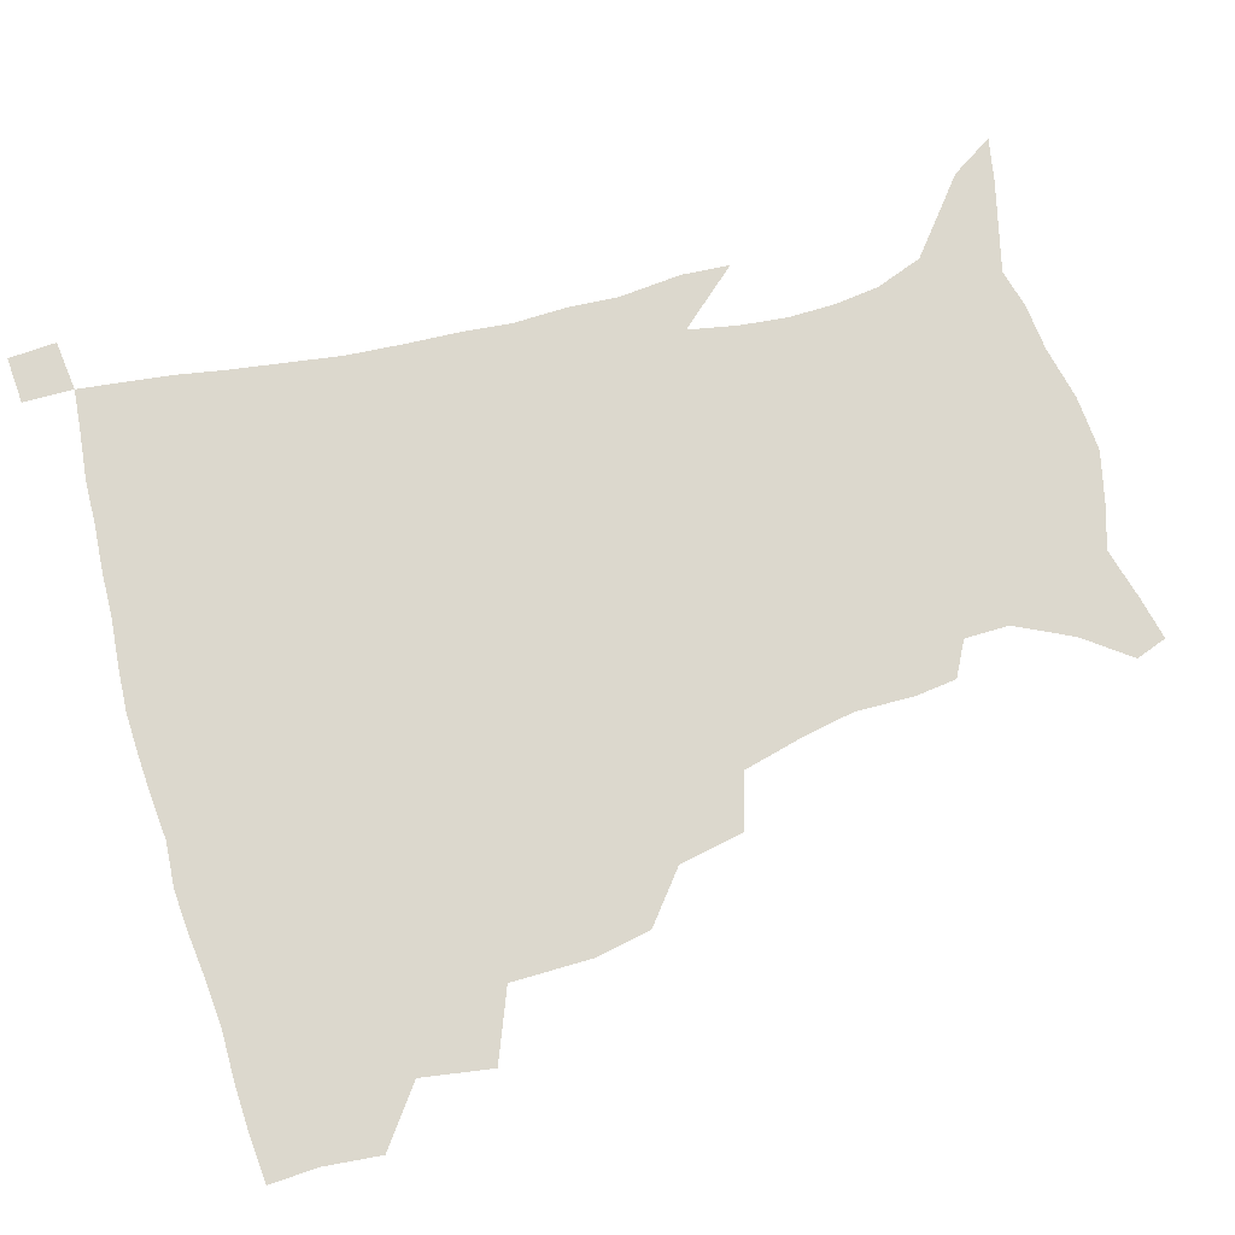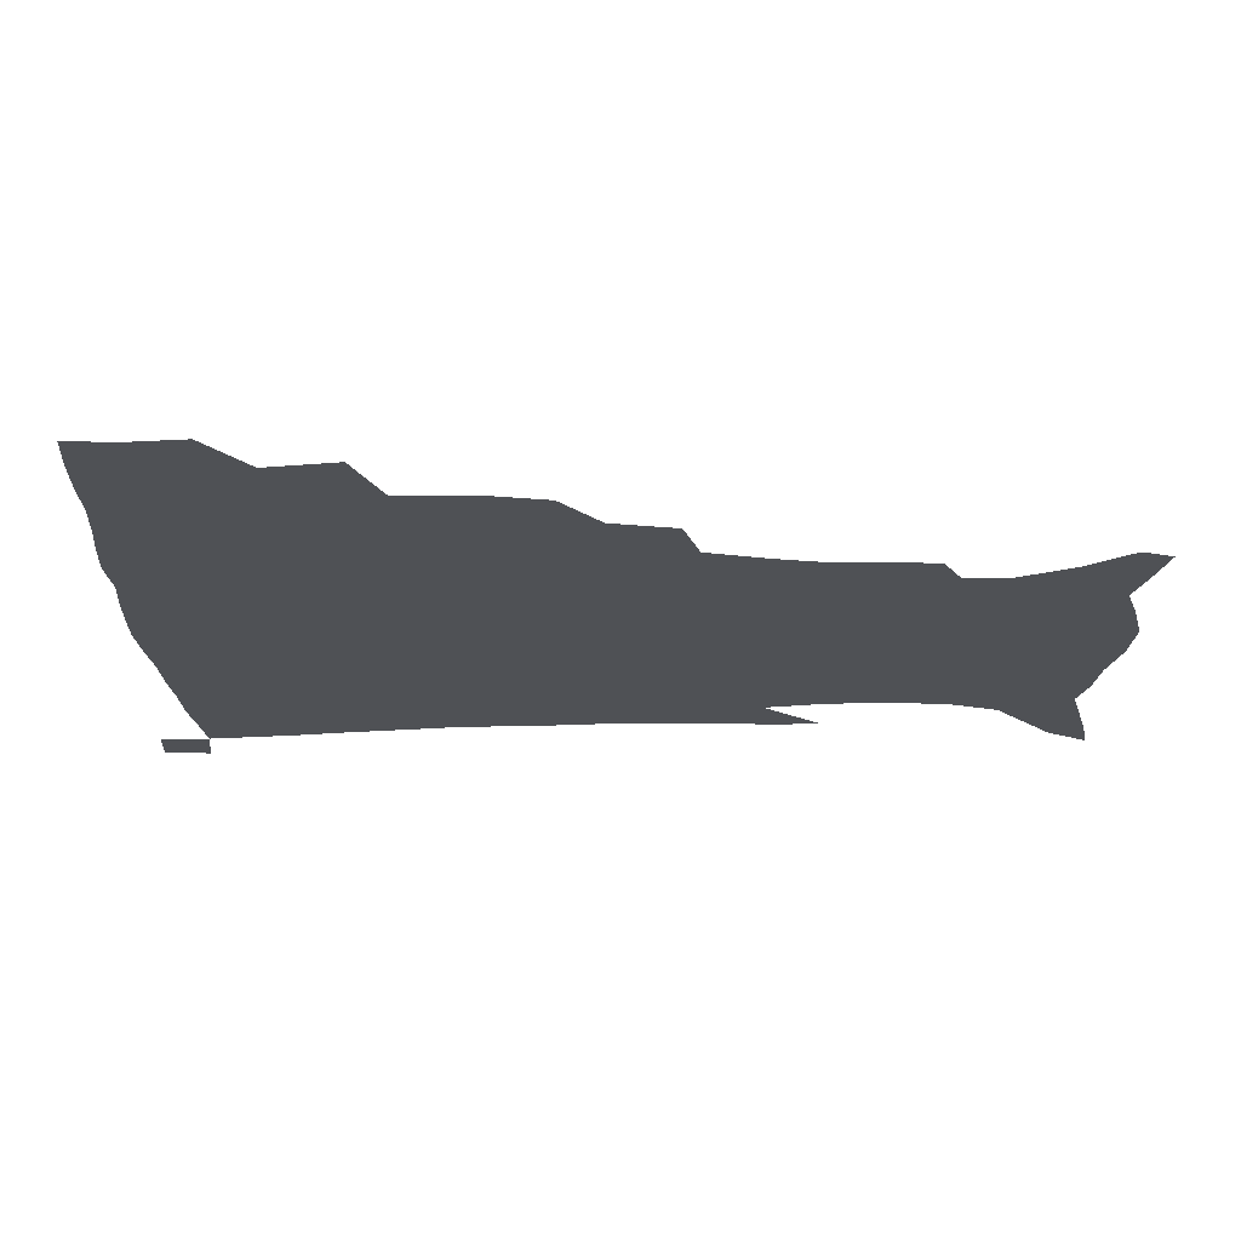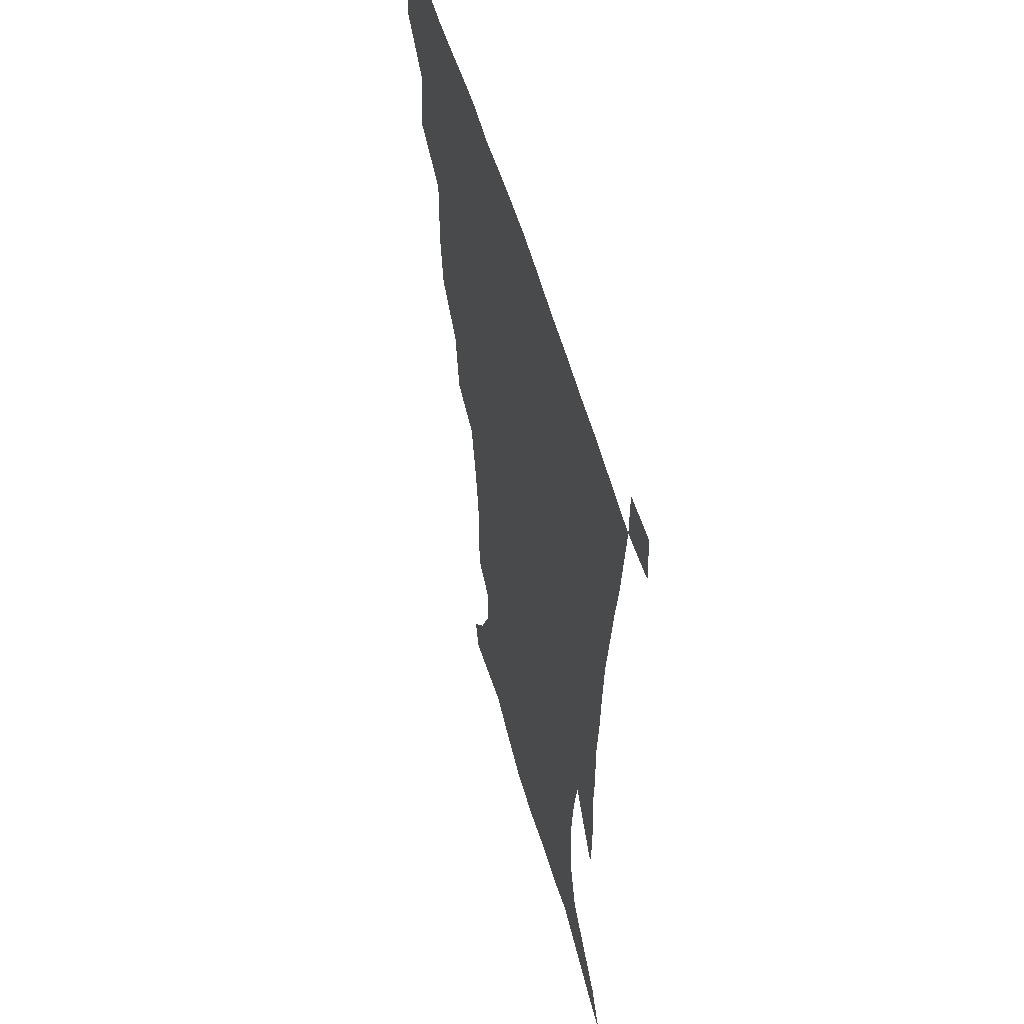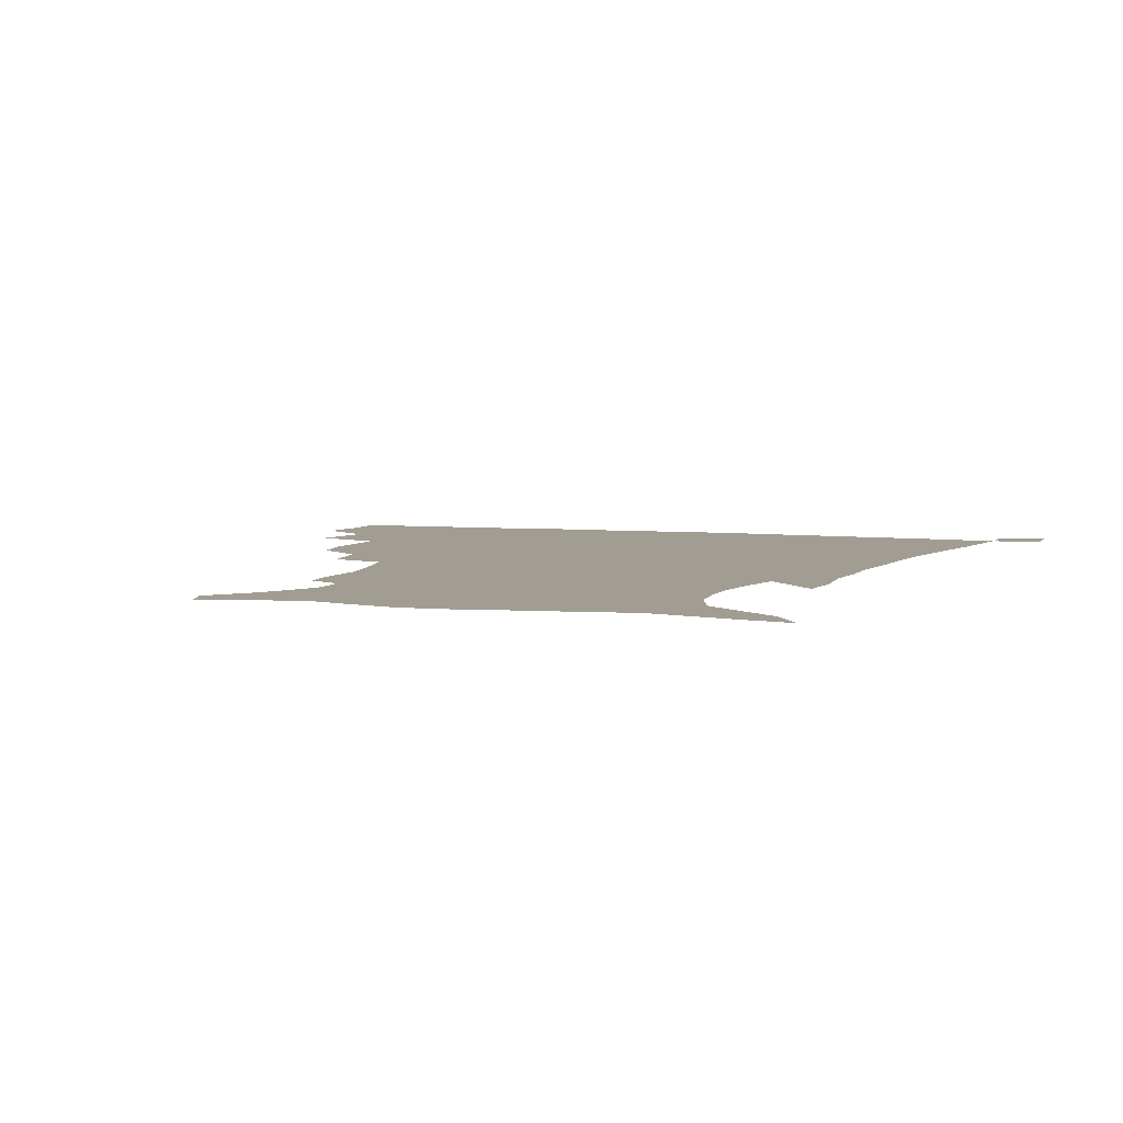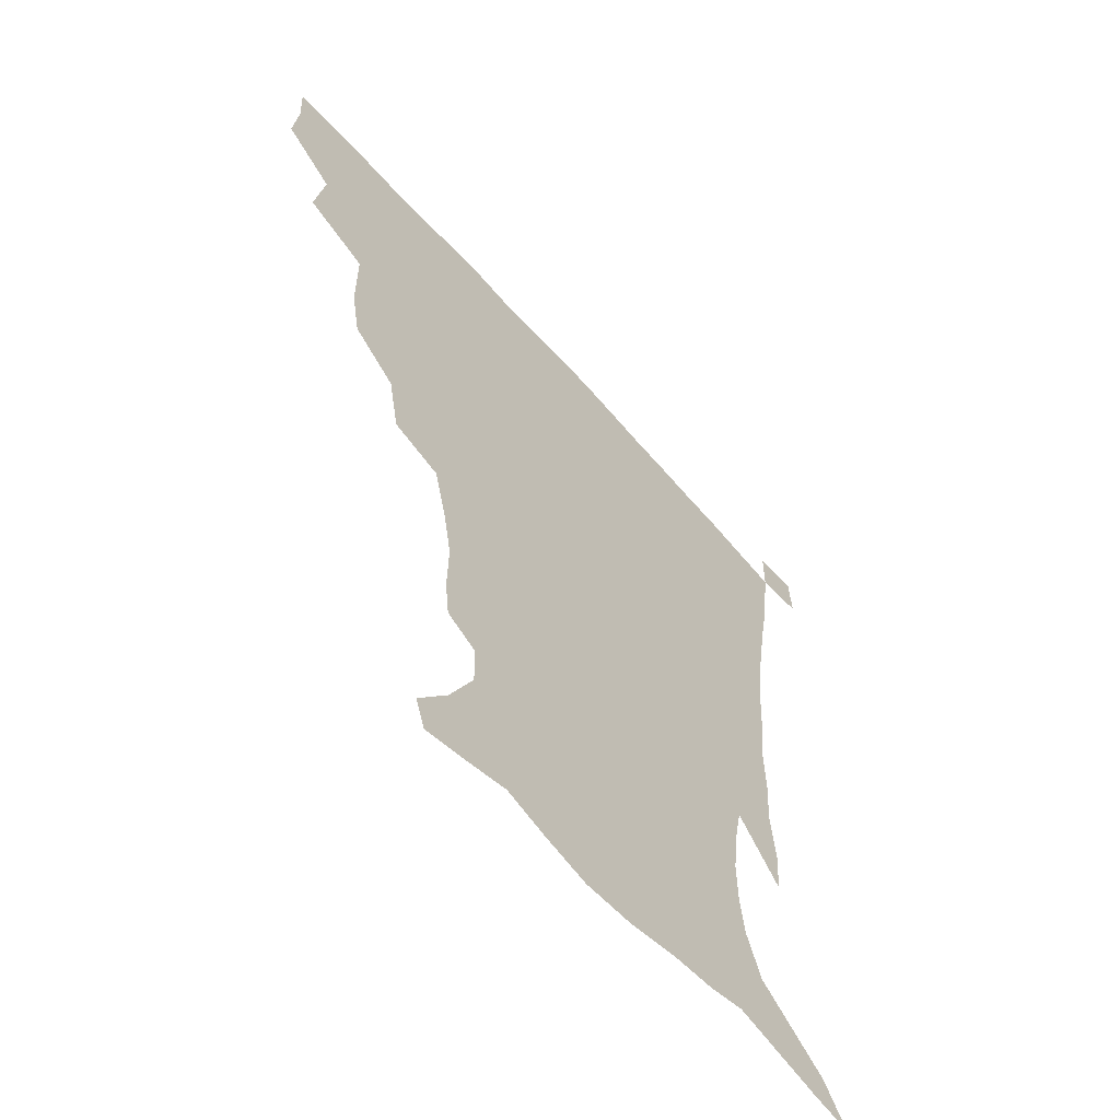
<metadata>
{"format":"obj","ext":"obj","renderer":"f3d","projection":"perspective","resolution":1024,"background":"white","views":[{"elev":72.4,"azim":-106.2,"up":"+Z"},{"elev":-19.9,"azim":-89.8,"up":"+Z"},{"elev":52.8,"azim":74.9,"up":"+Y"},{"elev":4.7,"azim":20.0,"up":"+Z"},{"elev":-60.5,"azim":-49.1,"up":"+Y"}]}
</metadata>
<code>
v 435.5 400 0
v 437.4 418.7 0
v 436.7 434.6 0
v 450.3 362.8 0
v 454.1 386 0
v 453.4 403.1 0
v 453 419.4 0
v 452 435.9 0
v 476.5 308.9 0
v 473.2 327.1 0
v 473.2 353.5 0
v 471.9 372.3 0
v 471.3 389.4 0
v 469.6 404.8 0
v 468.4 420.5 0
v 467.4 436.4 0
v 496.9 274.4 0
v 492.8 295.7 0
v 491 319.1 0
v 489.3 338.8 0
v 489.3 360.3 0
v 488 376.2 0
v 486.5 391.2 0
v 485.1 406 0
v 484.1 421 0
v 483.3 436.3 0
v 524.1 199.2 0
v 522.5 212.8 0
v 523 232.1 0
v 520.1 248.1 0
v 514.9 268.9 0
v 509.7 288.1 0
v 509 313.9 0
v 506.8 330.4 0
v 504.6 345.9 0
v 503.7 362.9 0
v 502.6 378 0
v 501.2 392.4 0
v 499.9 407 0
v 498.9 421.8 0
v 498.2 437.4 0
v 515.1 144.9 0
v 526.4 159.9 0
v 535.7 178.6 0
v 535.6 193.2 0
v 535.7 213.3 0
v 534.1 228.4 0
v 532.4 245.4 0
v 529.1 262.8 0
v 525.6 279.9 0
v 522.6 296.9 0
v 521.8 318.8 0
v 520 333.8 0
v 519.2 350.3 0
v 517.9 364.6 0
v 517.1 379.4 0
v 515.6 393.5 0
v 514.6 407.8 0
v 513.6 422.3 0
v 512.7 439 0
v 518.7 134.7 0
v 531 150.5 0
v 540.8 167.9 0
v 545.3 185.2 0
v 545.5 202.2 0
v 546.4 224.3 0
v 544.6 239.5 0
v 542.3 253.6 0
v 539.3 267.7 0
v 537 285.8 0
v 536 305.4 0
v 534.6 321.7 0
v 533.7 337.1 0
v 533.2 352.7 0
v 532.3 366.5 0
v 532 380.7 0
v 530.5 394.4 0
v 529.3 408.8 0
v 528.2 424 0
v 527 440.1 0
v 533.1 137.8 0
v 546.7 156.7 0
v 554.9 177.5 0
v 555.8 192.4 0
v 556.1 208.3 0
v 556.3 230.8 0
v 554.9 245.2 0
v 553.4 261.7 0
v 550.9 274.4 0
v 549.4 291.5 0
v 548.6 309.5 0
v 547.7 324.7 0
v 547.4 340 0
v 546.8 354.1 0
v 546.5 368.2 0
v 545.7 381.3 0
v 544.9 394.9 0
v 544.6 408.7 0
v 543.5 423.3 0
v 542.1 438.9 0
v 550.1 142.2 0
v 561.8 162.8 0
v 565.3 179.1 0
v 566.2 195.7 0
v 567.2 215.9 0
v 566.4 231.7 0
v 565.3 248.7 0
v 564.1 263.8 0
v 562.5 279.1 0
v 561.8 296 0
v 561.3 312.4 0
v 560.4 325.1 0
v 560.5 341.4 0
v 560.5 355.7 0
v 560.2 368.8 0
v 559.3 381.7 0
v 559.4 395.3 0
v 558.9 409 0
v 557.8 423.5 0
v 556.1 440.1 0
v 564.7 137.7 0
v 574.4 164.2 0
v 577 183.6 0
v 577.1 196.9 0
v 577.3 217.8 0
v 577.2 233.6 0
v 576.1 248.8 0
v 575.3 264.5 0
v 574.2 278.7 0
v 573.6 295.3 0
v 573.4 312.9 0
v 573.8 328.9 0
v 573.4 341.5 0
v 573.5 355.7 0
v 574 369.4 0
v 573.7 382.2 0
v 574 395.6 0
v 573.5 409 0
v 571.8 424.5 0
v 570 440.9 0
v 581.7 133.6 0
v 586.9 164.2 0
v 587.9 184.1 0
v 588.5 204.1 0
v 588.2 219.7 0
v 588 237.8 0
v 587.4 251.5 0
v 586.8 269.1 0
v 586.8 283.2 0
v 586 298.2 0
v 586 315 0
v 586.2 329.6 0
v 586.6 343.1 0
v 587 357.4 0
v 587.2 369.2 0
v 588.2 383.1 0
v 587.9 396 0
v 587.5 409.1 0
v 585.8 425 0
v 583.9 441.4 0
v 600.3 134.6 0
v 599.8 163 0
v 599.4 183.9 0
v 599.3 200.6 0
v 599.1 217.9 0
v 598.6 235.6 0
v 598.3 252.6 0
v 598.4 266.3 0
v 597.9 285 0
v 598.2 298.6 0
v 598.2 314.6 0
v 598.8 327.4 0
v 599.3 343.2 0
v 599.8 356.2 0
v 601 370.6 0
v 601.6 383.4 0
v 601.8 396.2 0
v 601.2 410.3 0
v 600.1 425.1 0
v 598.6 440.4 0
v 618.3 138.4 0
v 613.7 159.9 0
v 610.6 182.7 0
v 609.7 200.2 0
v 609.7 218.3 0
v 609.3 236 0
v 609.5 250.2 0
v 609.8 266.8 0
v 609.7 281.9 0
v 609.9 297.8 0
v 610.2 313 0
v 611.2 329.9 0
v 611.9 342.5 0
v 612.7 355.3 0
v 613.8 370.1 0
v 614.7 383.2 0
v 615.5 396 0
v 616.4 409.4 0
v 615.8 423.6 0
v 614.2 438.9 0
v 634.1 139.8 0
v 626.2 160.9 0
v 623.2 177.2 0
v 620.4 197.1 0
v 619.4 218.9 0
v 619.7 235.2 0
v 620.6 248.9 0
v 620.7 266.7 0
v 621.9 278.5 0
v 621.8 294.6 0
v 622.4 309.6 0
v 622.5 328.7 0
v 623.9 342.6 0
v 625.4 354.7 0
v 626.7 368.5 0
v 627.9 381.9 0
v 629.2 395.4 0
v 630.7 408.9 0
v 630.4 422.9 0
v 629 438.4 0
v 647.4 143 0
v 639.2 159.3 0
v 632.9 179 0
v 631 194.3 0
v 630.1 212.7 0
v 630.3 229.6 0
v 632.1 243.1 0
v 632.1 261.4 0
v 632.8 277.1 0
v 633.3 292.6 0
v 634.1 308 0
v 635.4 322.5 0
v 635.9 339.5 0
v 637.9 352.4 0
v 639.4 366.6 0
v 641 381.8 0
v 642.6 394.3 0
v 644.1 408.4 0
v 645 421.9 0
v 644.5 437.1 0
v 663.5 139 0
v 652.8 156.2 0
v 645.2 174 0
v 641.8 189.2 0
v 639.7 208.5 0
v 640.6 223 0
v 642.4 238.1 0
v 643.4 255.8 0
v 643.8 272.7 0
v 645.1 286.8 0
v 645.3 304.4 0
v 647.1 318 0
v 647.9 334.8 0
v 650 349.2 0
v 652.2 363.2 0
v 653.8 379.1 0
v 656 393.3 0
v 657.7 407.2 0
v 659.1 421.1 0
v 659.3 436.6 0
v 678.6 135.2 0
v 667.5 151.7 0
v 659 166.9 0
v 653.2 182.5 0
v 651.4 197.1 0
v 651.2 212.6 0
v 653 228.5 0
v 656.1 244.7 0
v 657.1 261.1 0
v 657.2 278.6 0
v 657.6 295.8 0
v 658.8 311.4 0
v 661.8 324.6 0
v 662.1 344 0
v 664.3 360 0
v 666.1 376.9 0
v 669.5 390.3 0
v 671.5 405.5 0
v 673.3 420 0
v 674.8 434.8 0
v 693 132.4 0
v 684 146.5 0
v 673.5 225 0
v 674.6 240.7 0
v 672.8 261.6 0
v 673.9 277.6 0
v 673.5 296.5 0
v 675.1 312.5 0
v 676.1 331.1 0
v 677.5 350 0
v 680.2 367.4 0
v 683 385.6 0
v 685.9 401.9 0
v 688 418 0
v 689.9 433.2 0
v 690.2 450.1 0
v 706.9 435.2 0
v 706 451.1 0
f 5 6 1
f 1 6 2
f 6 7 2
f 2 7 3
f 7 8 3
f 11 12 4
f 4 12 5
f 12 13 5
f 5 13 6
f 13 14 6
f 6 14 7
f 14 15 7
f 7 15 8
f 15 16 8
f 18 19 9
f 9 19 10
f 19 20 10
f 10 20 11
f 20 21 11
f 11 21 12
f 21 22 12
f 12 22 13
f 22 23 13
f 13 23 14
f 23 24 14
f 14 24 15
f 24 25 15
f 15 25 16
f 25 26 16
f 31 32 17
f 17 32 18
f 32 33 18
f 18 33 19
f 33 34 19
f 19 34 20
f 34 35 20
f 20 35 21
f 35 36 21
f 21 36 22
f 36 37 22
f 22 37 23
f 37 38 23
f 23 38 24
f 38 39 24
f 24 39 25
f 39 40 25
f 25 40 26
f 40 41 26
f 45 46 27
f 27 46 28
f 46 47 28
f 28 47 29
f 47 48 29
f 29 48 30
f 48 49 30
f 30 49 31
f 49 50 31
f 31 50 32
f 50 51 32
f 32 51 33
f 51 52 33
f 33 52 34
f 52 53 34
f 34 53 35
f 53 54 35
f 35 54 36
f 54 55 36
f 36 55 37
f 55 56 37
f 37 56 38
f 56 57 38
f 38 57 39
f 57 58 39
f 39 58 40
f 58 59 40
f 40 59 41
f 59 60 41
f 61 62 42
f 42 62 43
f 62 63 43
f 43 63 44
f 63 64 44
f 44 64 45
f 64 65 45
f 45 65 46
f 65 66 46
f 46 66 47
f 66 67 47
f 47 67 48
f 67 68 48
f 48 68 49
f 68 69 49
f 49 69 50
f 69 70 50
f 50 70 51
f 70 71 51
f 51 71 52
f 71 72 52
f 52 72 53
f 72 73 53
f 53 73 54
f 73 74 54
f 54 74 55
f 74 75 55
f 55 75 56
f 75 76 56
f 56 76 57
f 76 77 57
f 57 77 58
f 77 78 58
f 58 78 59
f 78 79 59
f 59 79 60
f 79 80 60
f 61 81 62
f 81 82 62
f 62 82 63
f 82 83 63
f 63 83 64
f 83 84 64
f 64 84 65
f 84 85 65
f 65 85 66
f 85 86 66
f 66 86 67
f 86 87 67
f 67 87 68
f 87 88 68
f 68 88 69
f 88 89 69
f 69 89 70
f 89 90 70
f 70 90 71
f 90 91 71
f 71 91 72
f 91 92 72
f 72 92 73
f 92 93 73
f 73 93 74
f 93 94 74
f 74 94 75
f 94 95 75
f 75 95 76
f 95 96 76
f 76 96 77
f 96 97 77
f 77 97 78
f 97 98 78
f 78 98 79
f 98 99 79
f 79 99 80
f 99 100 80
f 81 101 82
f 101 102 82
f 82 102 83
f 102 103 83
f 83 103 84
f 103 104 84
f 84 104 85
f 104 105 85
f 85 105 86
f 105 106 86
f 86 106 87
f 106 107 87
f 87 107 88
f 107 108 88
f 88 108 89
f 108 109 89
f 89 109 90
f 109 110 90
f 90 110 91
f 110 111 91
f 91 111 92
f 111 112 92
f 92 112 93
f 112 113 93
f 93 113 94
f 113 114 94
f 94 114 95
f 114 115 95
f 95 115 96
f 115 116 96
f 96 116 97
f 116 117 97
f 97 117 98
f 117 118 98
f 98 118 99
f 118 119 99
f 99 119 100
f 119 120 100
f 101 121 102
f 121 122 102
f 102 122 103
f 122 123 103
f 103 123 104
f 123 124 104
f 104 124 105
f 124 125 105
f 105 125 106
f 125 126 106
f 106 126 107
f 126 127 107
f 107 127 108
f 127 128 108
f 108 128 109
f 128 129 109
f 109 129 110
f 129 130 110
f 110 130 111
f 130 131 111
f 111 131 112
f 131 132 112
f 112 132 113
f 132 133 113
f 113 133 114
f 133 134 114
f 114 134 115
f 134 135 115
f 115 135 116
f 135 136 116
f 116 136 117
f 136 137 117
f 117 137 118
f 137 138 118
f 118 138 119
f 138 139 119
f 119 139 120
f 139 140 120
f 121 141 122
f 141 142 122
f 122 142 123
f 142 143 123
f 123 143 124
f 143 144 124
f 124 144 125
f 144 145 125
f 125 145 126
f 145 146 126
f 126 146 127
f 146 147 127
f 127 147 128
f 147 148 128
f 128 148 129
f 148 149 129
f 129 149 130
f 149 150 130
f 130 150 131
f 150 151 131
f 131 151 132
f 151 152 132
f 132 152 133
f 152 153 133
f 133 153 134
f 153 154 134
f 134 154 135
f 154 155 135
f 135 155 136
f 155 156 136
f 136 156 137
f 156 157 137
f 137 157 138
f 157 158 138
f 138 158 139
f 158 159 139
f 139 159 140
f 159 160 140
f 141 161 142
f 161 162 142
f 142 162 143
f 162 163 143
f 143 163 144
f 163 164 144
f 144 164 145
f 164 165 145
f 145 165 146
f 165 166 146
f 146 166 147
f 166 167 147
f 147 167 148
f 167 168 148
f 148 168 149
f 168 169 149
f 149 169 150
f 169 170 150
f 150 170 151
f 170 171 151
f 151 171 152
f 171 172 152
f 152 172 153
f 172 173 153
f 153 173 154
f 173 174 154
f 154 174 155
f 174 175 155
f 155 175 156
f 175 176 156
f 156 176 157
f 176 177 157
f 157 177 158
f 177 178 158
f 158 178 159
f 178 179 159
f 159 179 160
f 179 180 160
f 161 181 162
f 181 182 162
f 162 182 163
f 182 183 163
f 163 183 164
f 183 184 164
f 164 184 165
f 184 185 165
f 165 185 166
f 185 186 166
f 166 186 167
f 186 187 167
f 167 187 168
f 187 188 168
f 168 188 169
f 188 189 169
f 169 189 170
f 189 190 170
f 170 190 171
f 190 191 171
f 171 191 172
f 191 192 172
f 172 192 173
f 192 193 173
f 173 193 174
f 193 194 174
f 174 194 175
f 194 195 175
f 175 195 176
f 195 196 176
f 176 196 177
f 196 197 177
f 177 197 178
f 197 198 178
f 178 198 179
f 198 199 179
f 179 199 180
f 199 200 180
f 181 201 182
f 201 202 182
f 182 202 183
f 202 203 183
f 183 203 184
f 203 204 184
f 184 204 185
f 204 205 185
f 185 205 186
f 205 206 186
f 186 206 187
f 206 207 187
f 187 207 188
f 207 208 188
f 188 208 189
f 208 209 189
f 189 209 190
f 209 210 190
f 190 210 191
f 210 211 191
f 191 211 192
f 211 212 192
f 192 212 193
f 212 213 193
f 193 213 194
f 213 214 194
f 194 214 195
f 214 215 195
f 195 215 196
f 215 216 196
f 196 216 197
f 216 217 197
f 197 217 198
f 217 218 198
f 198 218 199
f 218 219 199
f 199 219 200
f 219 220 200
f 201 221 202
f 221 222 202
f 202 222 203
f 222 223 203
f 203 223 204
f 223 224 204
f 204 224 205
f 224 225 205
f 205 225 206
f 225 226 206
f 206 226 207
f 226 227 207
f 207 227 208
f 227 228 208
f 208 228 209
f 228 229 209
f 209 229 210
f 229 230 210
f 210 230 211
f 230 231 211
f 211 231 212
f 231 232 212
f 212 232 213
f 232 233 213
f 213 233 214
f 233 234 214
f 214 234 215
f 234 235 215
f 215 235 216
f 235 236 216
f 216 236 217
f 236 237 217
f 217 237 218
f 237 238 218
f 218 238 219
f 238 239 219
f 219 239 220
f 239 240 220
f 221 241 222
f 241 242 222
f 222 242 223
f 242 243 223
f 223 243 224
f 243 244 224
f 224 244 225
f 244 245 225
f 225 245 226
f 245 246 226
f 226 246 227
f 246 247 227
f 227 247 228
f 247 248 228
f 228 248 229
f 248 249 229
f 229 249 230
f 249 250 230
f 230 250 231
f 250 251 231
f 231 251 232
f 251 252 232
f 232 252 233
f 252 253 233
f 233 253 234
f 253 254 234
f 234 254 235
f 254 255 235
f 235 255 236
f 255 256 236
f 236 256 237
f 256 257 237
f 237 257 238
f 257 258 238
f 238 258 239
f 258 259 239
f 239 259 240
f 259 260 240
f 241 261 242
f 261 262 242
f 242 262 243
f 262 263 243
f 243 263 244
f 263 264 244
f 244 264 245
f 264 265 245
f 245 265 246
f 265 266 246
f 246 266 247
f 266 267 247
f 247 267 248
f 267 268 248
f 248 268 249
f 268 269 249
f 249 269 250
f 269 270 250
f 250 270 251
f 270 271 251
f 251 271 252
f 271 272 252
f 252 272 253
f 272 273 253
f 253 273 254
f 273 274 254
f 254 274 255
f 274 275 255
f 255 275 256
f 275 276 256
f 256 276 257
f 276 277 257
f 257 277 258
f 277 278 258
f 258 278 259
f 278 279 259
f 259 279 260
f 279 280 260
f 261 281 262
f 281 282 262
f 262 282 263
f 268 283 269
f 283 284 269
f 269 284 270
f 284 285 270
f 270 285 271
f 285 286 271
f 271 286 272
f 286 287 272
f 272 287 273
f 287 288 273
f 273 288 274
f 288 289 274
f 274 289 275
f 289 290 275
f 275 290 276
f 290 291 276
f 276 291 277
f 291 292 277
f 277 292 278
f 292 293 278
f 278 293 279
f 293 294 279
f 279 294 280
f 294 295 280
f 295 297 296
f 297 298 296

</code>
